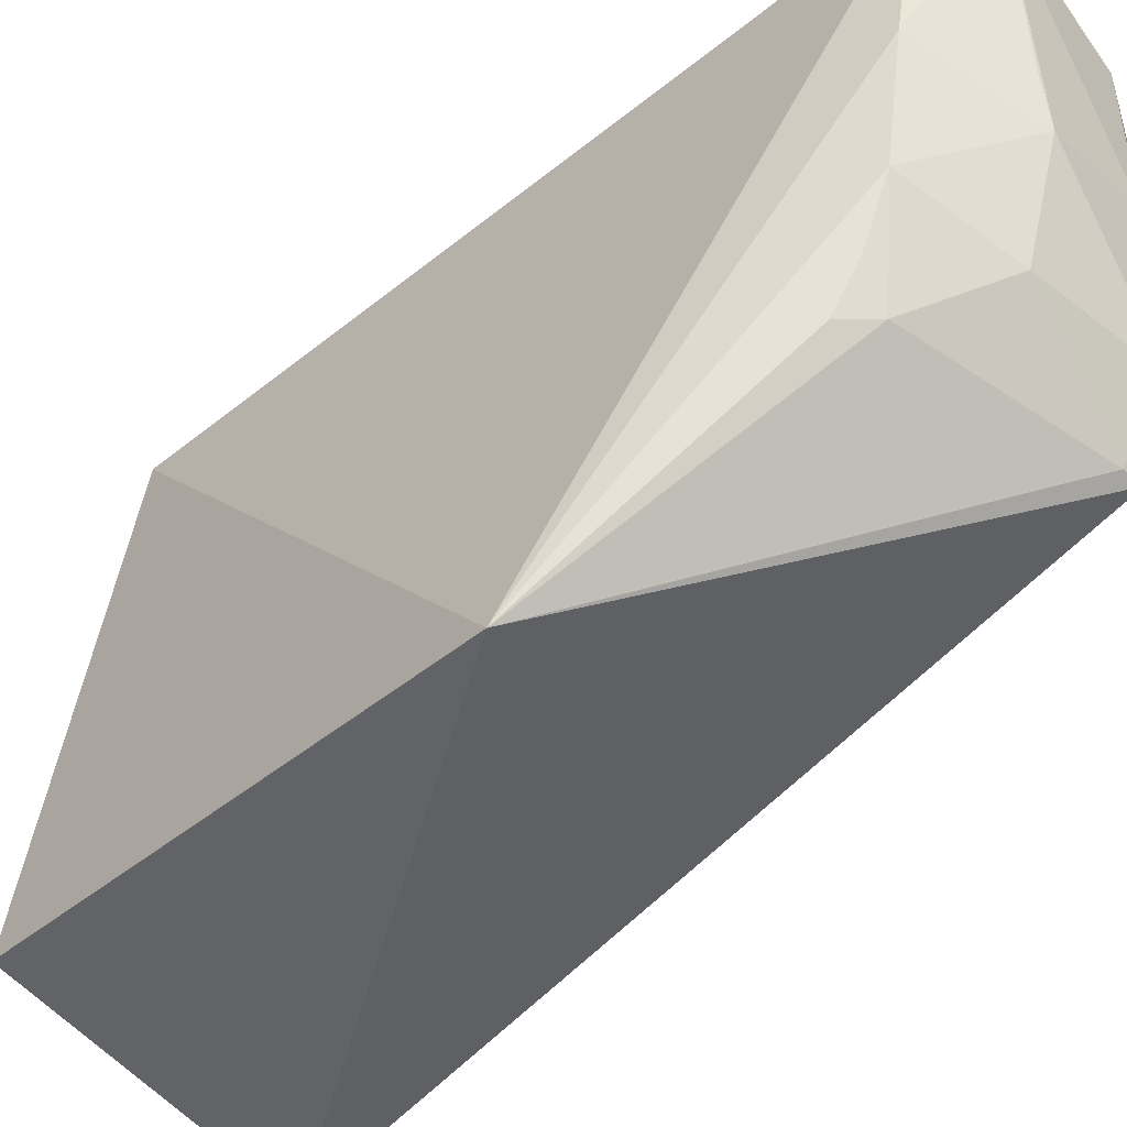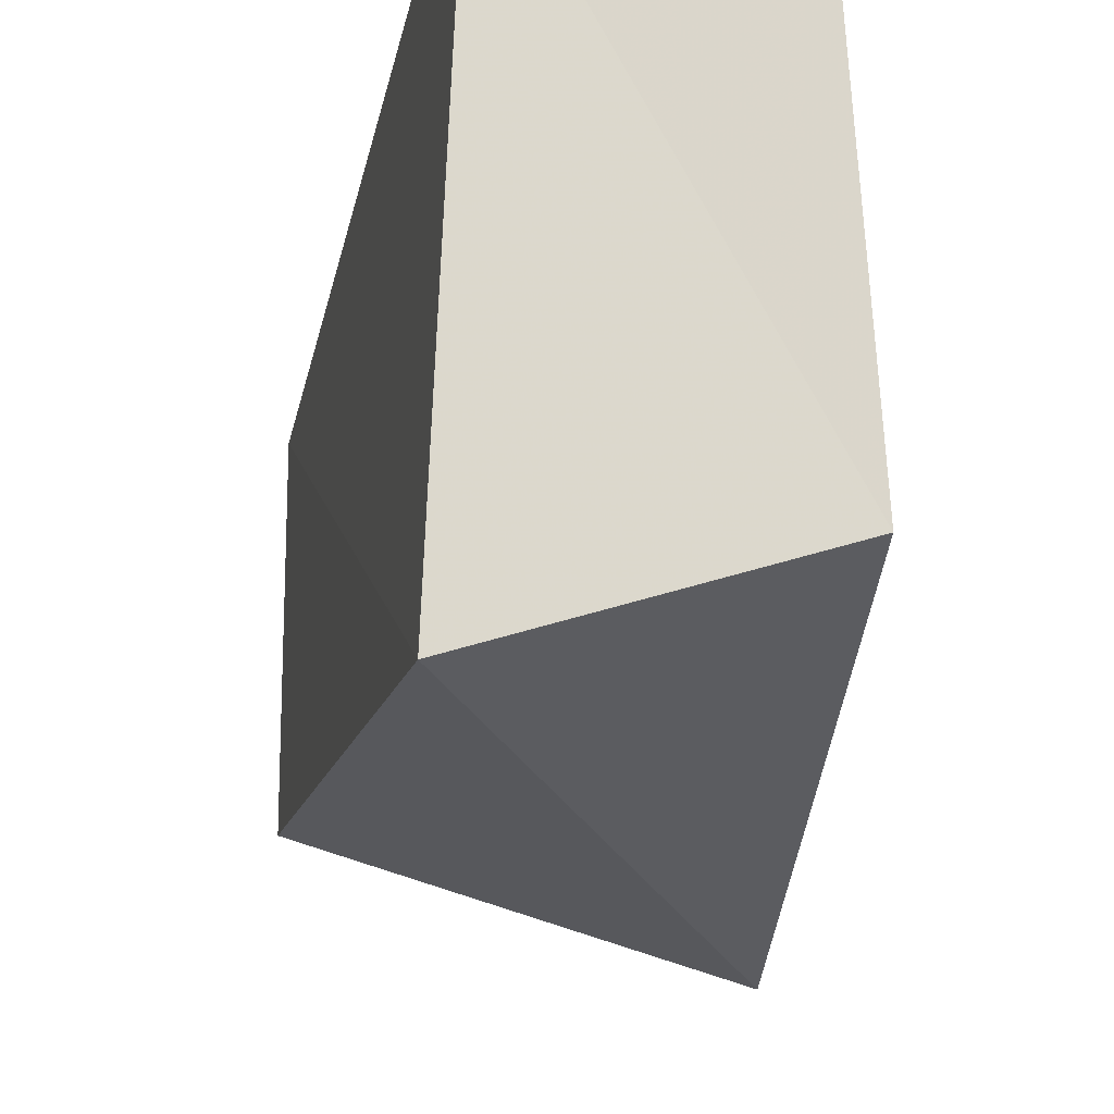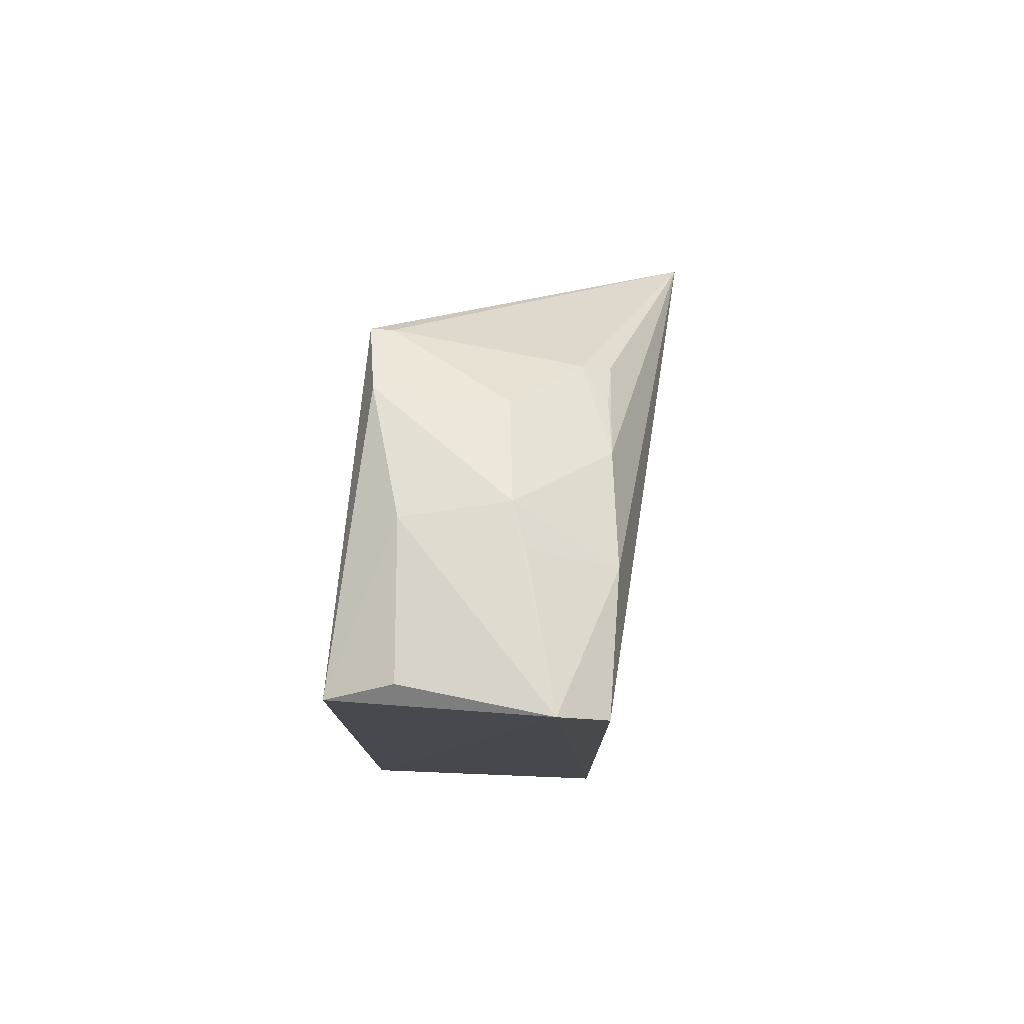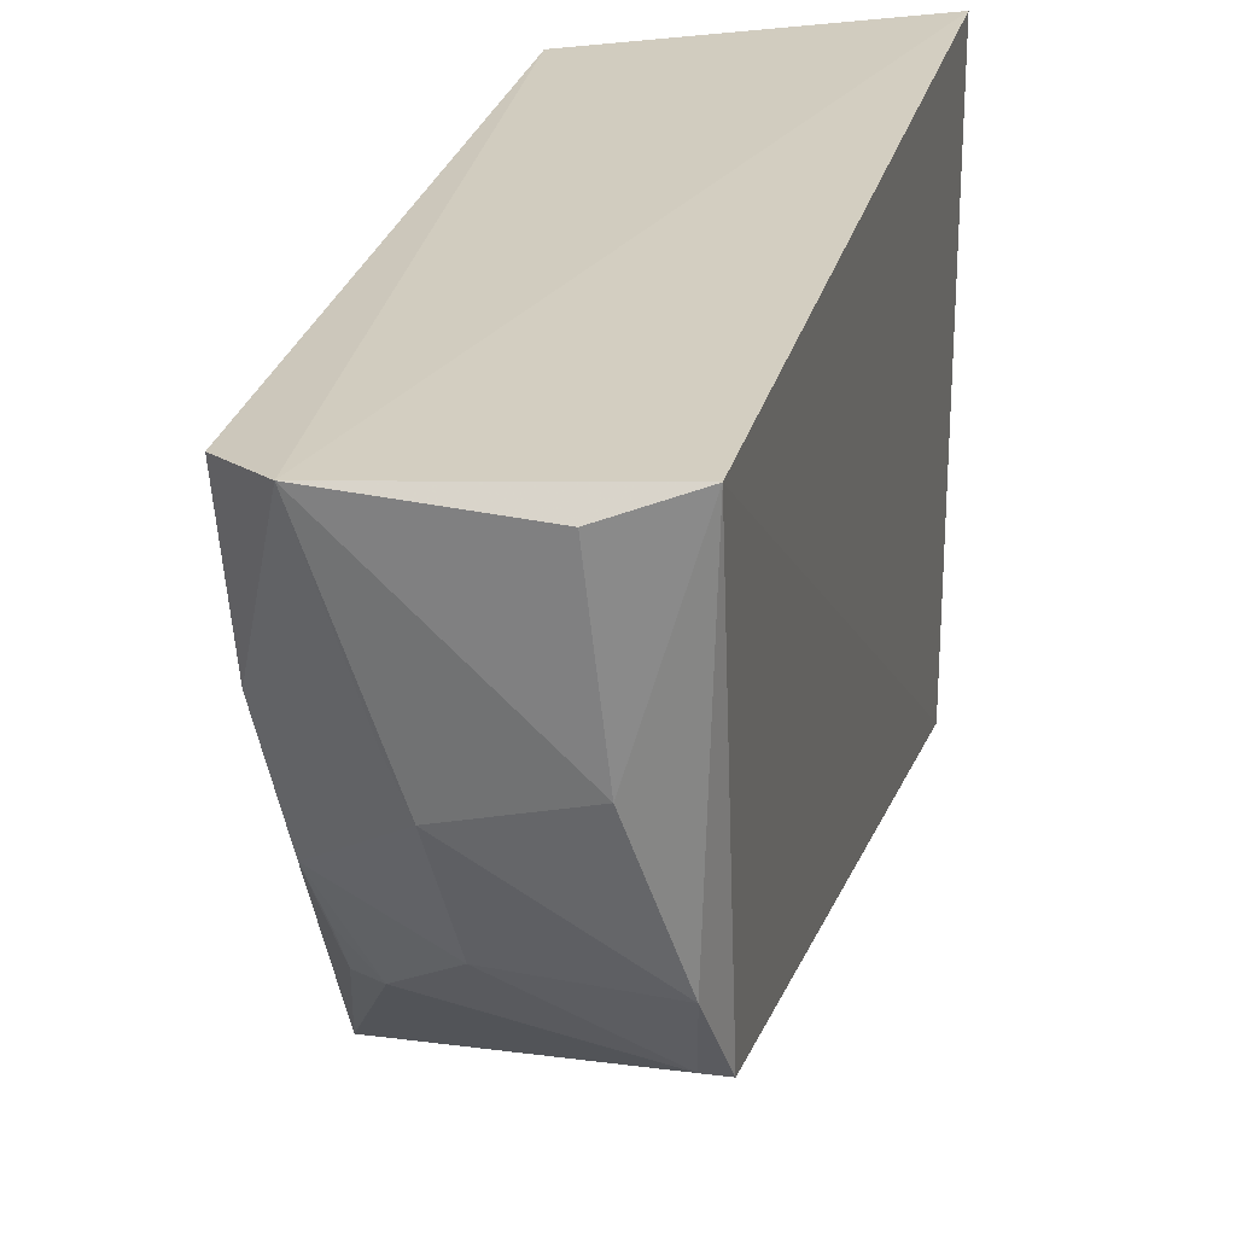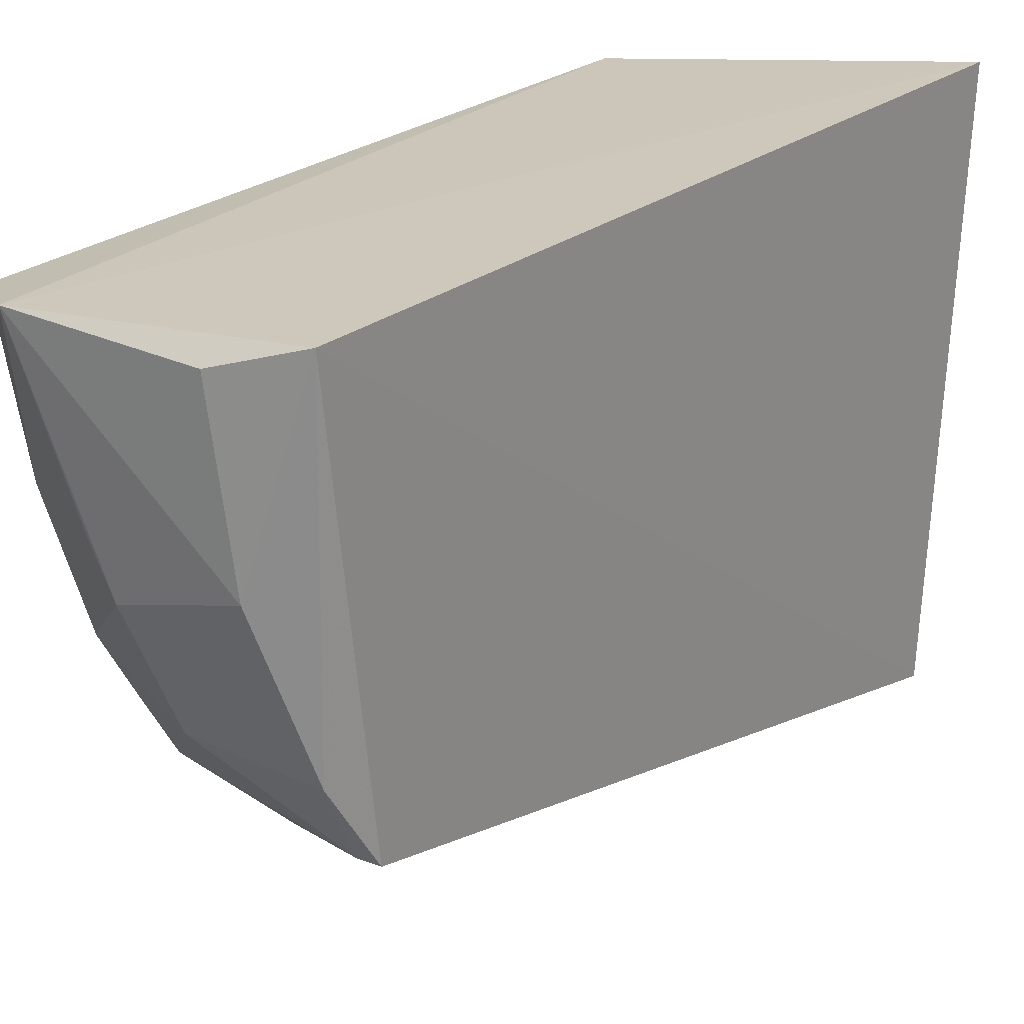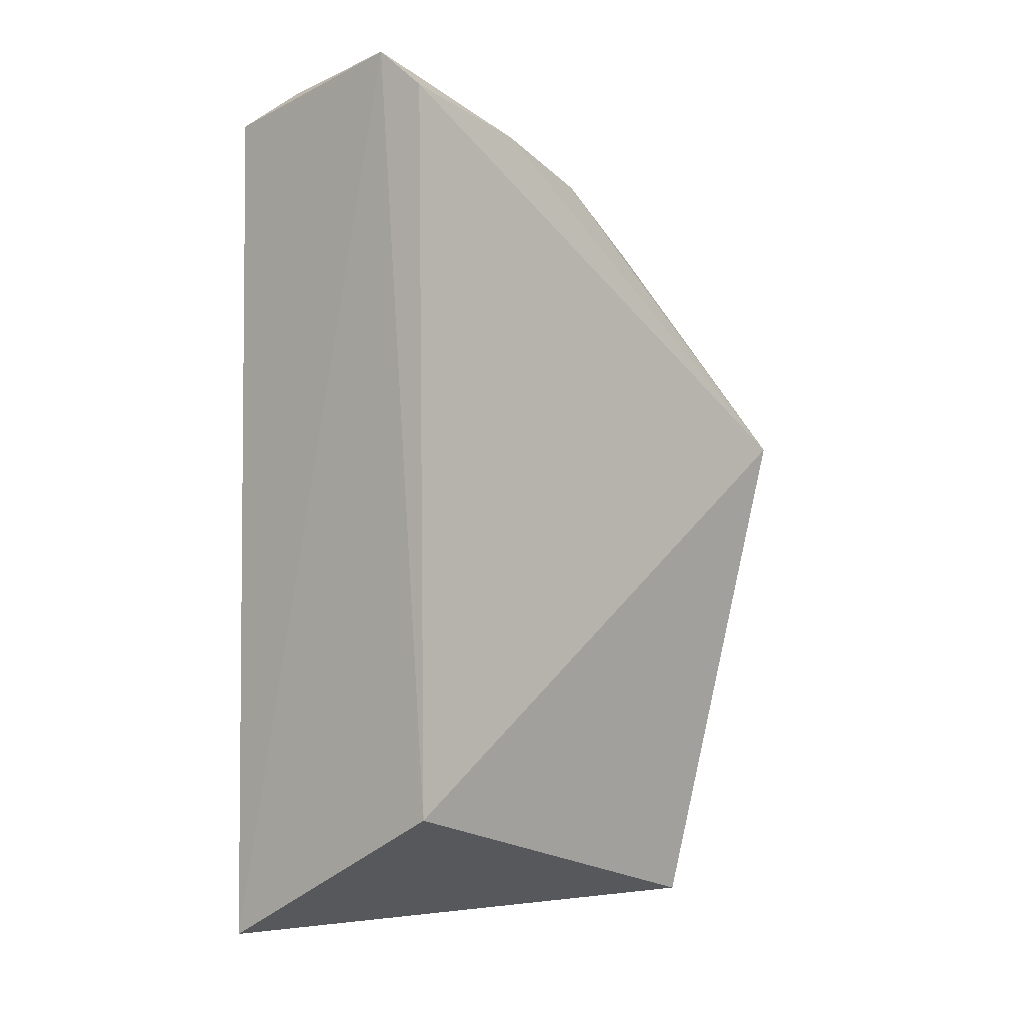
<metadata>
{"format":"obj","ext":"obj","renderer":"f3d","projection":"perspective","resolution":1024,"background":"white","views":[{"elev":-51.8,"azim":-48.6,"up":"+Y"},{"elev":-24.5,"azim":168.2,"up":"+Y"},{"elev":77.9,"azim":-174.4,"up":"+Z"},{"elev":25.2,"azim":12.5,"up":"+Y"},{"elev":22.3,"azim":34.0,"up":"+Y"},{"elev":-2.6,"azim":-138.5,"up":"+Z"}]}
</metadata>
<code>
v -0.1128 -0.2273 0.03223
v 0.01302 -0.2155 -0.1536
v 0.008192 -0.1519 0.1465
v -0.07635 -0.00593 0.184
v -0.09848 -0.008951 -0.1262
v -0.08861 -0.1125 0.1436
v -0.08945 -0.1843 -0.1731
v -0.09588 -0.008332 0.1675
v 0.009907 -0.006896 -0.1827
v -0.0744 -0.1503 0.1284
v -0.05336 -0.08365 0.1734
v -0.09473 -0.06569 0.1562
v 0.007402 -0.005624 0.167
v -0.08573 -0.1534 0.1187
v -0.0002103 -0.1524 0.1458
v -0.0482 -0.1257 0.1557
v -0.05975 -0.06637 0.1755
v 0.003062 -0.1243 0.1629
v -0.08578 -0.1353 0.1309
v -0.01826 -0.01259 0.1782
v -0.0124 -0.07356 0.1738
f 1 2 3
f 7 2 1
f 7 1 5
f 8 5 1
f 8 4 5
f 9 7 5
f 9 2 7
f 9 5 4
f 12 4 8
f 12 6 11
f 12 8 1
f 12 1 6
f 13 3 2
f 13 2 9
f 13 9 4
f 14 6 1
f 14 1 10
f 15 10 1
f 15 1 3
f 16 11 6
f 16 6 10
f 16 10 15
f 17 12 11
f 17 11 4
f 17 4 12
f 18 3 13
f 18 11 16
f 18 16 15
f 18 15 3
f 19 14 10
f 19 10 6
f 19 6 14
f 20 13 4
f 21 18 13
f 21 13 20
f 21 11 18
f 21 20 4
f 21 4 11

</code>
